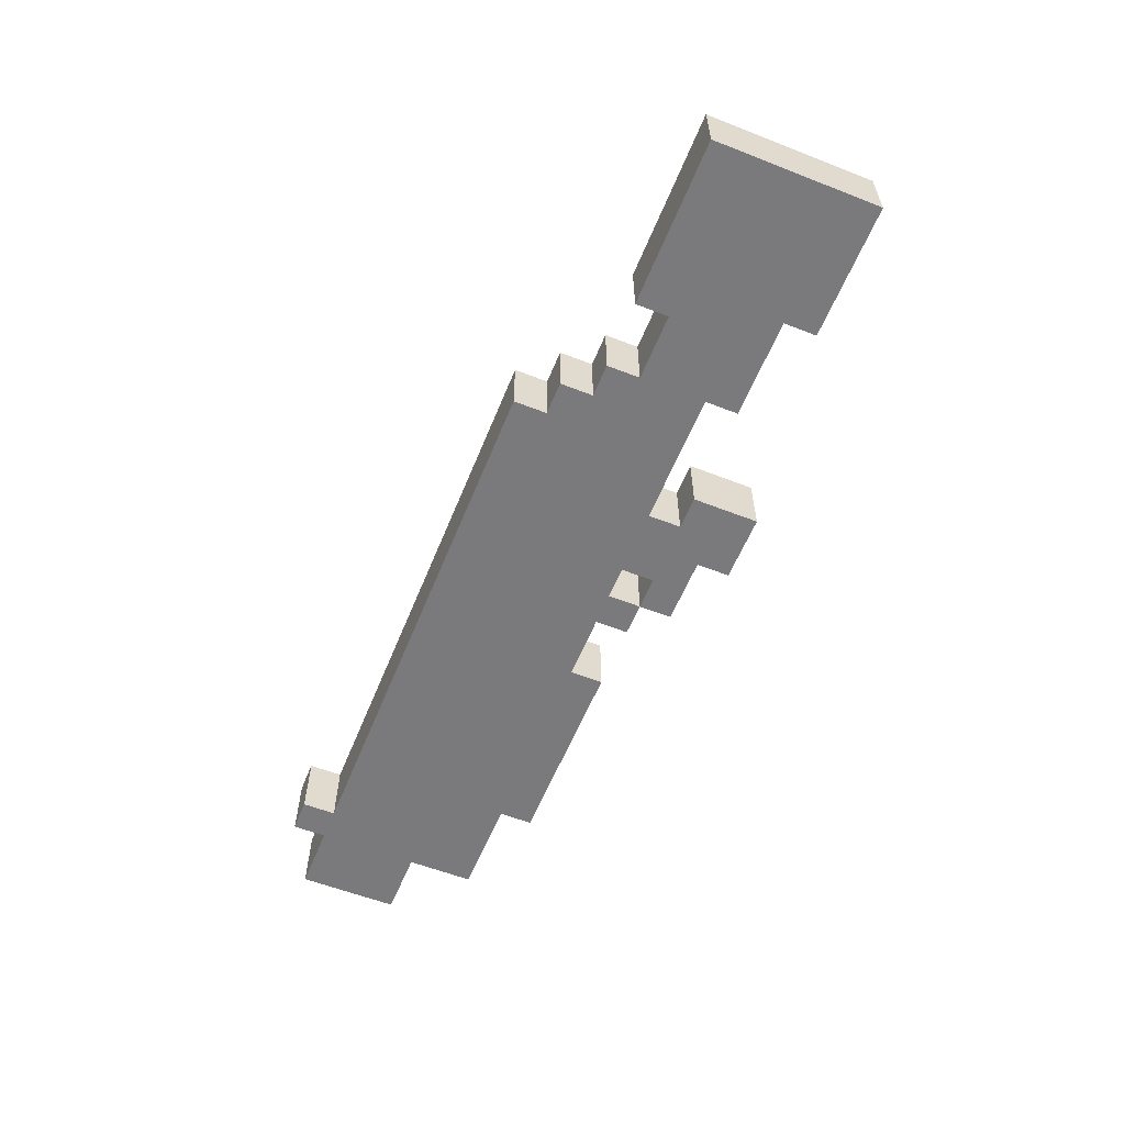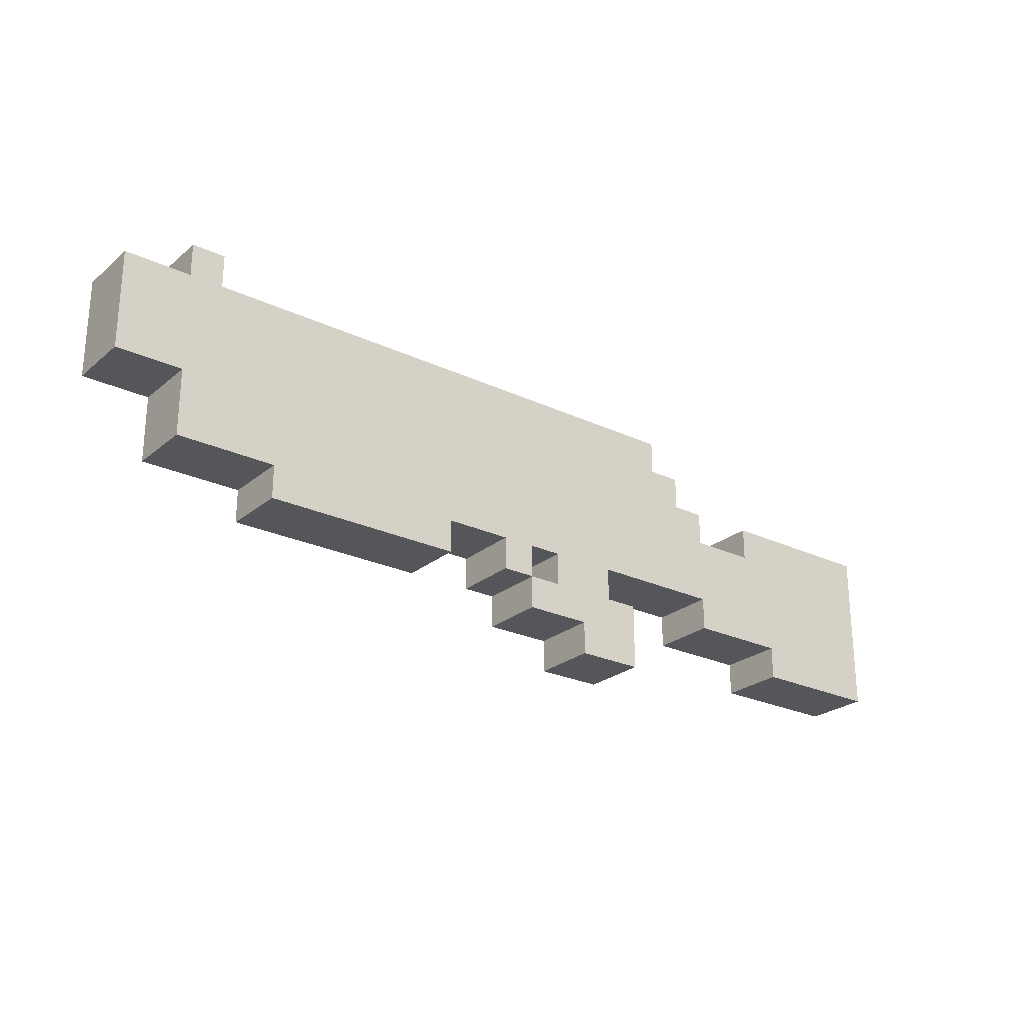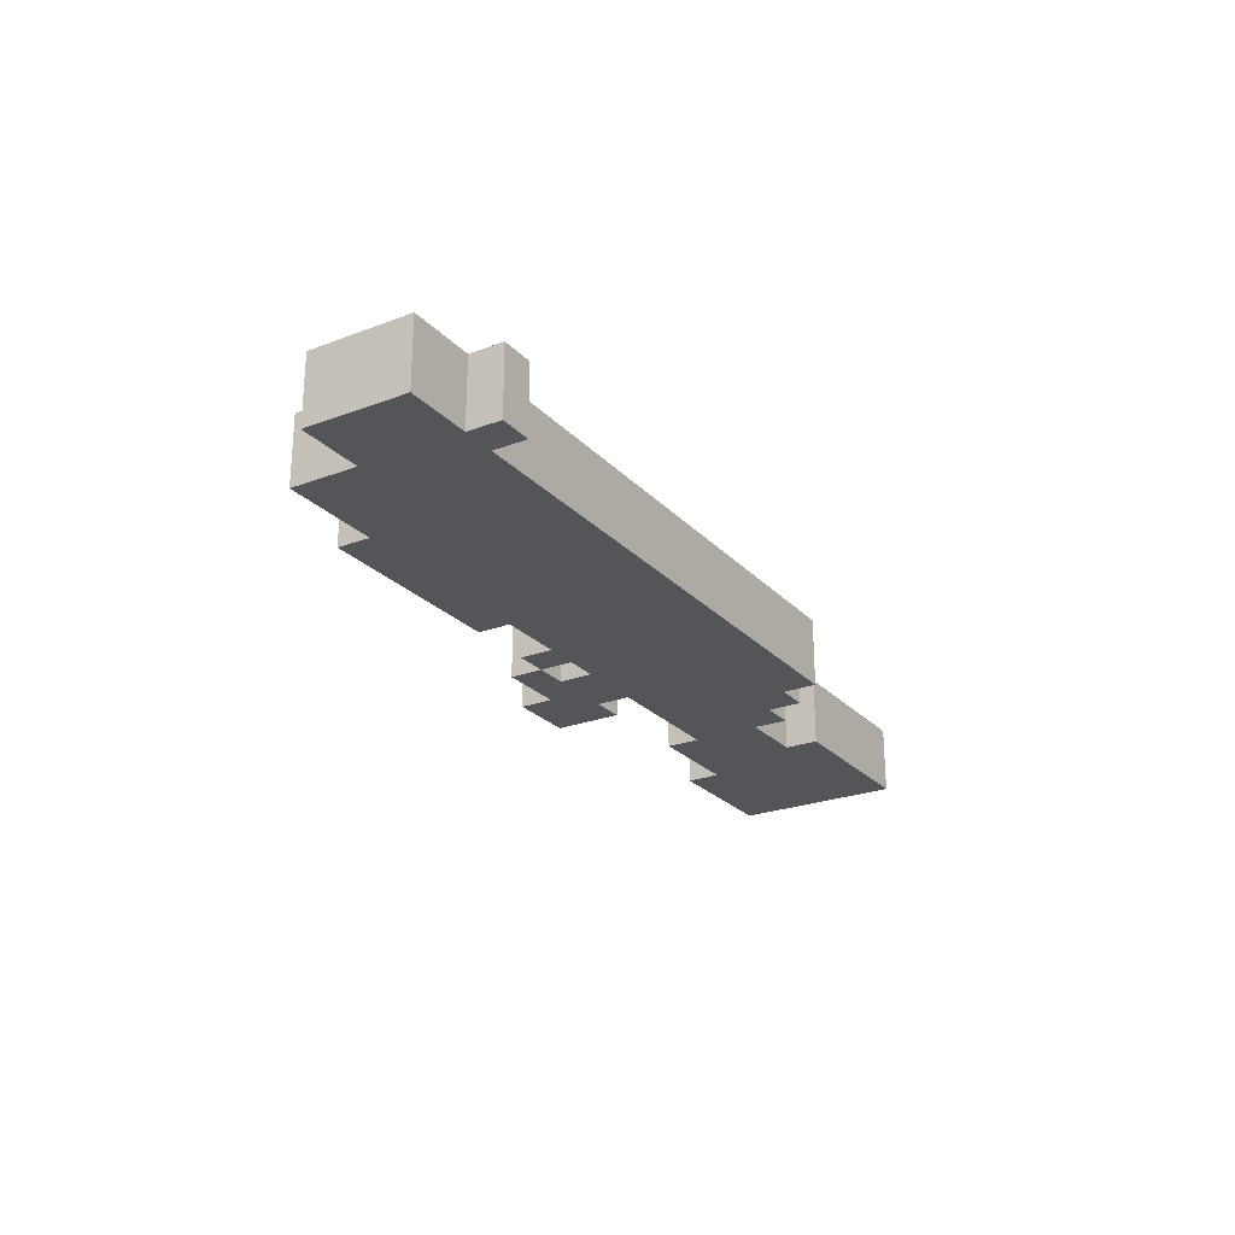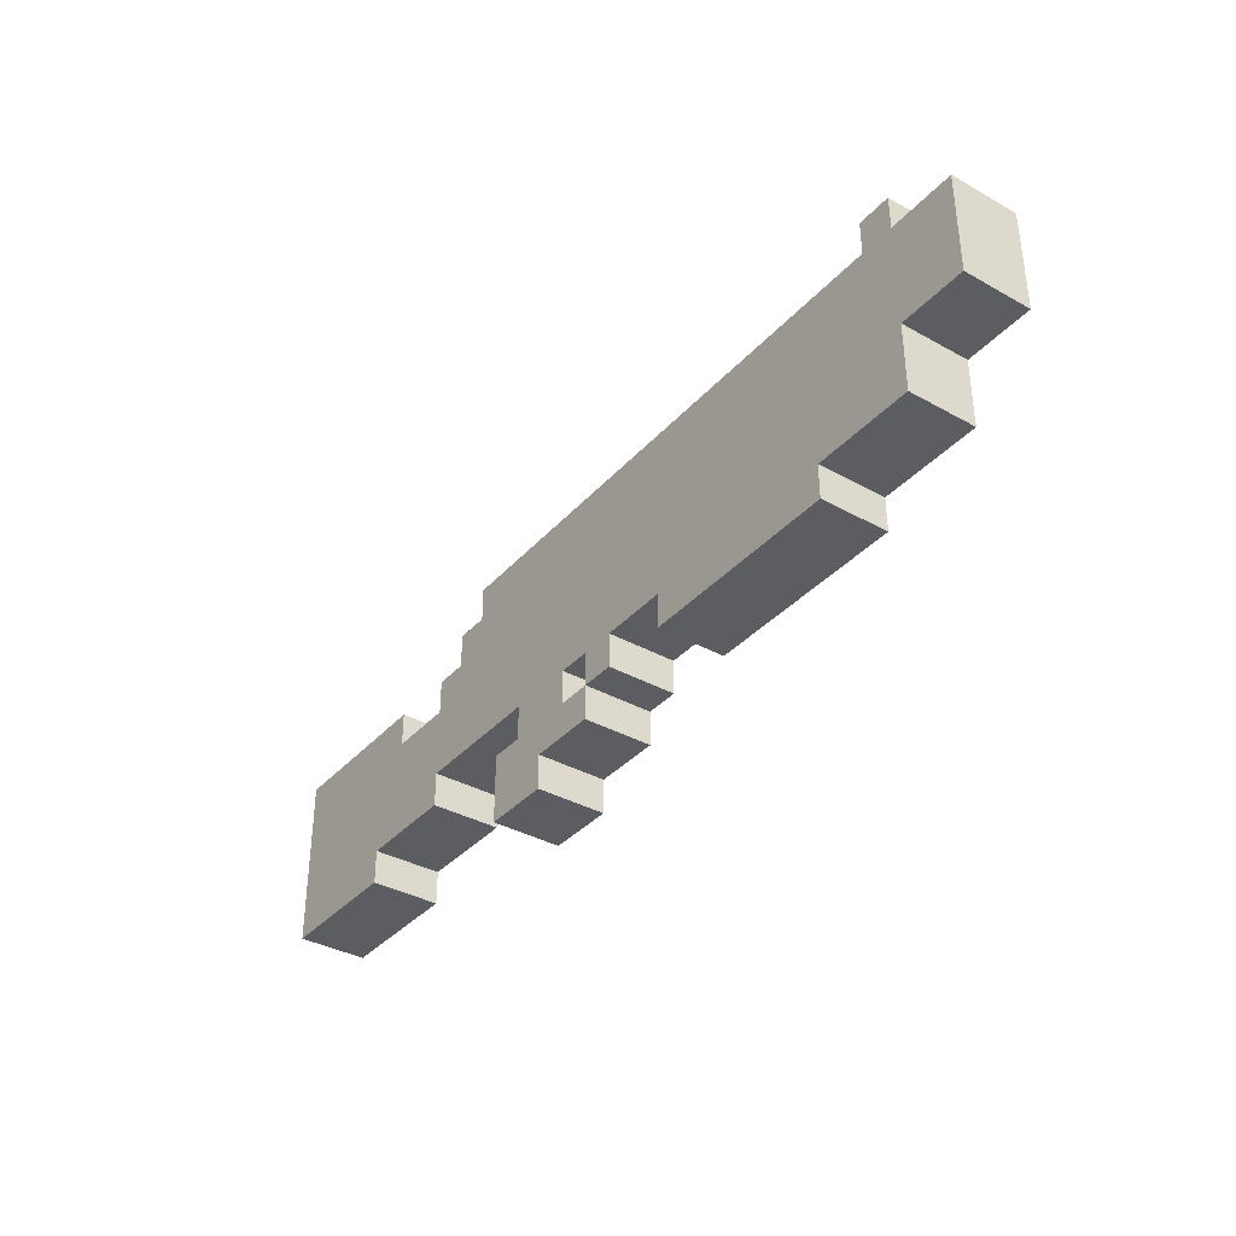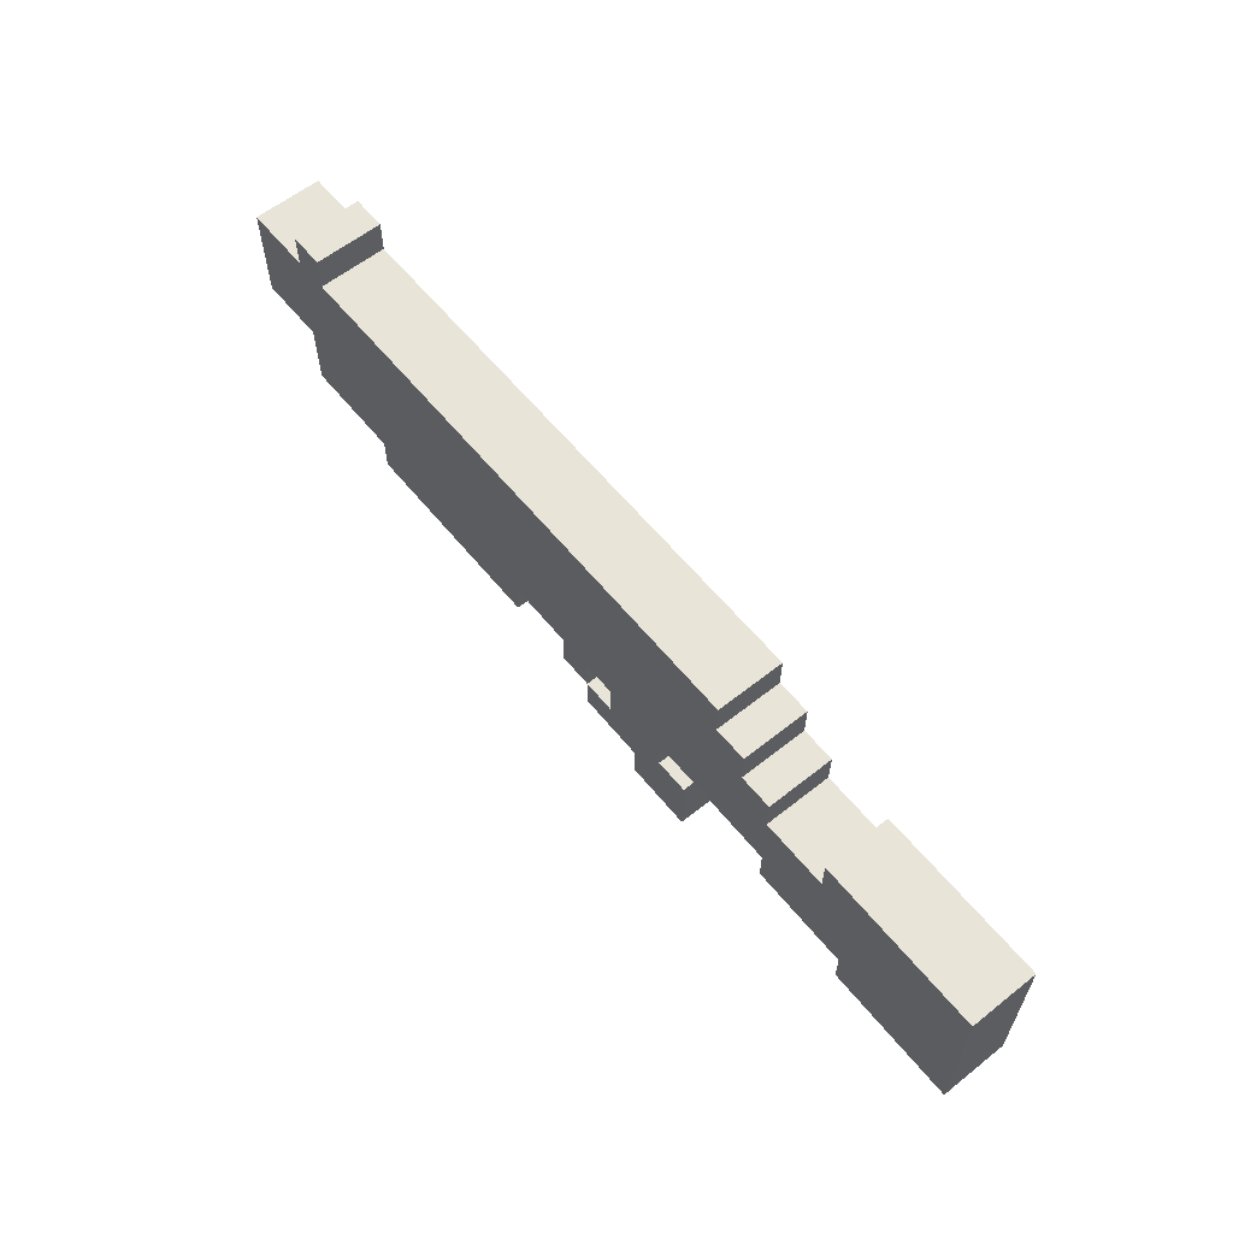
<metadata>
{"format":"obj","ext":"obj","renderer":"f3d","projection":"perspective","resolution":1024,"background":"white","views":[{"elev":-58.2,"azim":-112.0,"up":"+Z"},{"elev":-25.1,"azim":142.7,"up":"+Y"},{"elev":-24.5,"azim":121.8,"up":"+Z"},{"elev":-36.3,"azim":54.0,"up":"+Y"},{"elev":60.3,"azim":-129.0,"up":"+Y"}]}
</metadata>
<code>
o
v -1.8 0.3 0
v -1.8 0.3 -0.2
v -1.8 0.8 0
v -1.8 0.8 -0.2
v -1.1 0.7 0
v -1.1 0.7 -0.2
v -1.1 0.8 0
v -1.1 0.8 -0.2
v -1 0.8 0
v -1 0.8 -0.2
v -1 0.9 0
v -1 0.9 -0.2
v -0.9 0.9 0
v -0.9 0.9 -0.2
v -0.9 1 0
v -0.9 1 -0.2
v -0.8 0.2 0
v -0.8 0.2 -0.2
v -0.8 0.4 0
v -0.8 0.4 -0.2
v -0.7 0.4 0
v -0.7 0.4 -0.2
v -0.7 0.5 0
v -0.7 0.5 -0.2
v -0.4 0.4 0
v -0.4 0.4 -0.2
v -0.4 0.5 0
v -0.4 0.5 -0.2
v -0.1 0.4 0
v -0.1 0.4 -0.2
v -0.1 0.5 0
v -0.1 0.5 -0.2
v 0.7 1 0
v 0.7 1 -0.2
v 0.7 1.1 0
v 0.7 1.1 -0.2
v -1.4 0.3 0
v -1.4 0.3 -0.2
v -1.4 0.4 0
v -1.4 0.4 -0.2
v -1.3 0.7 0
v -1.3 0.7 -0.2
v -1.3 0.8 0
v -1.3 0.8 -0.2
v -1.1 0.4 0
v -1.1 0.4 -0.2
v -1.1 0.5 0
v -1.1 0.5 -0.2
v -0.6 0.2 0
v -0.6 0.2 -0.2
v -0.6 0.3 0
v -0.6 0.3 -0.2
v -0.5 0.4 0
v -0.5 0.4 -0.2
v -0.5 0.5 0
v -0.5 0.5 -0.2
v -0.4 0.3 0
v -0.4 0.3 -0.2
v -0.4 0.4 0
v -0.4 0.4 -0.2
v -0.3 0.4 0
v -0.3 0.4 -0.2
v -0.3 0.5 0
v -0.3 0.5 -0.2
v 0.5 0.4 0
v 0.5 0.4 -0.2
v 0.5 0.5 0
v 0.5 0.5 -0.2
v 0.8 0.5 0
v 0.8 0.5 -0.2
v 0.8 0.7 0
v 0.8 0.7 -0.2
v 0.8 1 0
v 0.8 1 -0.2
v 0.8 1.1 0
v 0.8 1.1 -0.2
v 1 0.7 0
v 1 0.7 -0.2
v 1 1 0
v 1 1 -0.2
v -1.8 0.3 0
v -1.8 0.8 0
v -1.7 0.4 0
v -1.7 0.5 0
v -1.7 0.6 0
v -1.7 0.7 0
v -1.4 0.3 0
v -1.4 0.4 0
v -1.4 0.5 0
v -1.3 0.6 0
v -1.3 0.7 0
v -1.3 0.8 0
v -1.1 0.4 0
v -1.1 0.5 0
v -1.1 0.6 0
v -1.1 0.7 0
v -1.1 0.8 0
v -1 0.7 0
v -1 0.8 0
v -1 0.9 0
v -0.9 0.5 0
v -0.9 0.6 0
v -0.9 0.7 0
v -0.9 0.8 0
v -0.9 0.9 0
v -0.9 1 0
v -0.8 0.2 0
v -0.8 0.4 0
v -0.8 0.6 0
v -0.8 0.7 0
v -0.8 0.8 0
v -0.8 0.9 0
v -0.7 0.4 0
v -0.7 0.5 0
v -0.7 0.8 0
v -0.7 0.9 0
v -0.6 0.2 0
v -0.6 0.3 0
v -0.6 0.4 0
v -0.6 0.5 0
v -0.6 0.7 0
v -0.6 0.8 0
v -0.6 0.9 0
v -0.5 0.4 0
v -0.5 0.5 0
v -0.4 0.3 0
v -0.4 0.4 0
v -0.4 0.5 0
v -0.4 0.6 0
v -0.4 0.7 0
v -0.3 0.4 0
v -0.3 0.5 0
v -0.3 0.6 0
v -0.3 0.7 0
v -0.1 0.4 0
v -0.1 0.5 0
v -0.1 0.6 0
v -0.1 0.7 0
v -1.192e-07 0.5 0
v -1.192e-07 0.7 0
v 0.1 0.5 0
v 0.1 0.7 0
v 0.2 0.5 0
v 0.2 0.7 0
v 0.3 0.5 0
v 0.3 0.7 0
v 0.4 0.5 0
v 0.4 0.7 0
v 0.5 0.4 0
v 0.5 0.5 0
v 0.5 0.6 0
v 0.5 0.7 0
v 0.7 0.6 0
v 0.7 0.7 0
v 0.7 1 0
v 0.7 1.1 0
v 0.8 0.5 0
v 0.8 0.7 0
v 0.8 1 0
v 0.8 1.1 0
v 0.9 0.8 0
v 0.9 0.9 0
v 1 0.7 0
v 1 1 0
v -1.8 0.3 -0.2
v -1.8 0.8 -0.2
v -1.7 0.4 -0.2
v -1.7 0.5 -0.2
v -1.7 0.6 -0.2
v -1.7 0.7 -0.2
v -1.4 0.3 -0.2
v -1.4 0.4 -0.2
v -1.4 0.5 -0.2
v -1.3 0.6 -0.2
v -1.3 0.7 -0.2
v -1.3 0.8 -0.2
v -1.1 0.4 -0.2
v -1.1 0.5 -0.2
v -1.1 0.6 -0.2
v -1.1 0.7 -0.2
v -1.1 0.8 -0.2
v -1 0.7 -0.2
v -1 0.8 -0.2
v -1 0.9 -0.2
v -0.9 0.5 -0.2
v -0.9 0.6 -0.2
v -0.9 0.7 -0.2
v -0.9 0.8 -0.2
v -0.9 0.9 -0.2
v -0.9 1 -0.2
v -0.8 0.2 -0.2
v -0.8 0.4 -0.2
v -0.8 0.6 -0.2
v -0.8 0.7 -0.2
v -0.8 0.8 -0.2
v -0.8 0.9 -0.2
v -0.7 0.4 -0.2
v -0.7 0.5 -0.2
v -0.7 0.8 -0.2
v -0.7 0.9 -0.2
v -0.6 0.2 -0.2
v -0.6 0.3 -0.2
v -0.6 0.4 -0.2
v -0.6 0.5 -0.2
v -0.6 0.7 -0.2
v -0.6 0.8 -0.2
v -0.6 0.9 -0.2
v -0.5 0.4 -0.2
v -0.5 0.5 -0.2
v -0.4 0.3 -0.2
v -0.4 0.4 -0.2
v -0.4 0.5 -0.2
v -0.4 0.6 -0.2
v -0.4 0.7 -0.2
v -0.4 0.8 -0.2
v -0.4 0.9 -0.2
v -0.3 0.4 -0.2
v -0.3 0.5 -0.2
v -0.3 0.6 -0.2
v -0.3 0.7 -0.2
v -0.1 0.4 -0.2
v -0.1 0.5 -0.2
v -0.1 0.6 -0.2
v -0.1 0.7 -0.2
v -1.192e-07 0.5 -0.2
v -1.192e-07 0.7 -0.2
v 0.1 0.5 -0.2
v 0.1 0.7 -0.2
v 0.2 0.5 -0.2
v 0.2 0.7 -0.2
v 0.3 0.5 -0.2
v 0.3 0.7 -0.2
v 0.4 0.5 -0.2
v 0.4 0.7 -0.2
v 0.5 0.4 -0.2
v 0.5 0.5 -0.2
v 0.5 0.6 -0.2
v 0.5 0.7 -0.2
v 0.7 0.6 -0.2
v 0.7 0.7 -0.2
v 0.7 1 -0.2
v 0.7 1.1 -0.2
v 0.8 0.5 -0.2
v 0.8 0.7 -0.2
v 0.8 1 -0.2
v 0.8 1.1 -0.2
v 0.9 0.8 -0.2
v 0.9 0.9 -0.2
v 1 0.7 -0.2
v 1 1 -0.2
v -0.8 0.2 0
v -0.6 0.2 0
v -0.8 0.2 -0.2
v -0.6 0.2 -0.2
v -1.8 0.3 0
v -1.4 0.3 0
v -0.6 0.3 0
v -0.4 0.3 0
v -1.8 0.3 -0.2
v -1.4 0.3 -0.2
v -0.6 0.3 -0.2
v -0.4 0.3 -0.2
v -1.4 0.4 0
v -1.1 0.4 0
v -0.4 0.4 0
v -0.3 0.4 0
v -0.1 0.4 0
v 0.5 0.4 0
v -1.4 0.4 -0.2
v -1.1 0.4 -0.2
v -0.4 0.4 -0.2
v -0.3 0.4 -0.2
v -0.1 0.4 -0.2
v 0.5 0.4 -0.2
v -1.1 0.5 0
v -0.9 0.5 0
v -0.7 0.5 0
v -0.5 0.5 0
v -0.4 0.5 0
v -0.3 0.5 0
v -0.1 0.5 0
v 0.5 0.5 0
v 0.8 0.5 0
v -1.1 0.5 -0.2
v -0.9 0.5 -0.2
v -0.7 0.5 -0.2
v -0.5 0.5 -0.2
v -0.4 0.5 -0.2
v -0.3 0.5 -0.2
v -0.1 0.5 -0.2
v 0.5 0.5 -0.2
v 0.8 0.5 -0.2
v 0.8 0.7 0
v 1 0.7 0
v 0.8 0.7 -0.2
v 1 0.7 -0.2
v -0.8 0.4 0
v -0.7 0.4 0
v -0.5 0.4 0
v -0.4 0.4 0
v -0.8 0.4 -0.2
v -0.7 0.4 -0.2
v -0.5 0.4 -0.2
v -0.4 0.4 -0.2
v -1.3 0.7 0
v -1.1 0.7 0
v -1.3 0.7 -0.2
v -1.1 0.7 -0.2
v -1.8 0.8 0
v -1.3 0.8 0
v -1.1 0.8 0
v -1 0.8 0
v -1.8 0.8 -0.2
v -1.3 0.8 -0.2
v -1.1 0.8 -0.2
v -1 0.8 -0.2
v -1 0.9 0
v -0.9 0.9 0
v -1 0.9 -0.2
v -0.9 0.9 -0.2
v -0.9 1 0
v 0.7 1 0
v 0.8 1 0
v 1 1 0
v -0.9 1 -0.2
v 0.7 1 -0.2
v 0.8 1 -0.2
v 1 1 -0.2
v 0.7 1.1 0
v 0.8 1.1 0
v 0.7 1.1 -0.2
v 0.8 1.1 -0.2
f 3 2 1
f 4 2 3
f 7 6 5
f 8 6 7
f 11 10 9
f 12 10 11
f 15 14 13
f 16 14 15
f 19 18 17
f 20 18 19
f 23 22 21
f 24 22 23
f 27 26 25
f 28 26 27
f 31 30 29
f 32 30 31
f 35 34 33
f 36 34 35
f 37 38 39
f 39 38 40
f 41 42 43
f 43 42 44
f 45 46 47
f 47 46 48
f 49 50 51
f 51 50 52
f 53 54 55
f 55 54 56
f 57 58 59
f 59 58 60
f 61 62 63
f 63 62 64
f 65 66 67
f 67 66 68
f 69 70 71
f 71 70 72
f 73 74 75
f 75 74 76
f 77 78 79
f 79 78 80
f 83 82 81
f 84 82 83
f 85 82 84
f 86 82 85
f 87 83 81
f 88 84 83
f 88 83 87
f 89 85 84
f 89 84 88
f 90 85 89
f 90 86 85
f 91 82 86
f 91 86 90
f 92 82 91
f 93 89 88
f 94 90 89
f 94 89 93
f 95 91 90
f 95 90 94
f 96 91 95
f 98 97 96
f 98 96 95
f 99 97 98
f 101 95 94
f 102 98 95
f 102 95 101
f 103 99 98
f 103 98 102
f 104 100 99
f 104 99 103
f 105 100 104
f 109 102 101
f 109 103 102
f 109 106 105
f 109 105 104
f 109 104 103
f 110 106 109
f 111 106 110
f 112 106 111
f 113 108 107
f 114 109 101
f 115 111 110
f 115 112 111
f 116 106 112
f 116 112 115
f 117 113 107
f 117 114 113
f 118 114 117
f 119 114 118
f 120 109 114
f 120 114 119
f 121 115 110
f 121 110 109
f 122 116 115
f 122 115 121
f 123 106 116
f 123 116 122
f 124 120 119
f 124 119 118
f 125 109 120
f 125 120 124
f 126 124 118
f 127 124 126
f 128 109 125
f 129 121 109
f 129 109 128
f 130 122 121
f 130 121 129
f 131 129 128
f 131 130 129
f 131 128 127
f 132 130 131
f 133 130 132
f 134 122 130
f 134 130 133
f 136 133 132
f 137 134 133
f 137 133 136
f 138 122 134
f 138 134 137
f 139 136 135
f 139 137 136
f 139 138 137
f 140 122 138
f 140 138 139
f 141 139 135
f 141 140 139
f 142 122 140
f 142 140 141
f 143 141 135
f 143 142 141
f 144 122 142
f 144 142 143
f 145 143 135
f 145 144 143
f 146 122 144
f 146 144 145
f 147 145 135
f 147 146 145
f 148 122 146
f 148 146 147
f 149 147 135
f 149 148 147
f 150 148 149
f 151 148 150
f 152 122 148
f 152 148 151
f 153 151 150
f 153 152 151
f 154 122 152
f 154 152 153
f 155 106 123
f 157 153 150
f 157 154 153
f 158 122 154
f 158 154 157
f 159 156 155
f 159 155 123
f 160 156 159
f 161 122 158
f 161 123 122
f 162 159 123
f 162 123 161
f 163 161 158
f 163 162 161
f 164 159 162
f 164 162 163
f 165 166 167
f 167 166 168
f 168 166 169
f 169 166 170
f 165 167 171
f 167 168 172
f 171 167 172
f 168 169 173
f 172 168 173
f 173 169 174
f 169 170 174
f 170 166 175
f 174 170 175
f 175 166 176
f 172 173 177
f 173 174 178
f 177 173 178
f 174 175 179
f 178 174 179
f 179 175 180
f 180 181 182
f 179 180 182
f 182 181 183
f 178 179 185
f 179 182 186
f 185 179 186
f 182 183 187
f 186 182 187
f 183 184 188
f 187 183 188
f 188 184 189
f 185 186 193
f 186 187 193
f 189 190 193
f 188 189 193
f 187 188 193
f 193 190 194
f 194 190 195
f 195 190 196
f 191 192 197
f 185 193 198
f 194 195 199
f 195 196 199
f 196 190 200
f 199 196 200
f 191 197 201
f 197 198 201
f 201 198 202
f 202 198 203
f 198 193 204
f 203 198 204
f 194 199 205
f 193 194 205
f 199 200 206
f 205 199 206
f 200 190 207
f 206 200 207
f 203 204 208
f 202 203 208
f 204 193 209
f 208 204 209
f 202 208 210
f 210 208 211
f 209 193 212
f 193 205 213
f 212 193 213
f 205 206 214
f 213 205 214
f 206 207 215
f 214 206 215
f 207 190 216
f 215 207 216
f 212 213 217
f 214 215 217
f 211 212 217
f 213 214 217
f 217 215 218
f 218 215 219
f 219 215 220
f 218 219 222
f 219 220 223
f 222 219 223
f 220 215 224
f 223 220 224
f 222 223 225
f 221 222 225
f 223 224 225
f 224 215 226
f 225 224 226
f 221 225 227
f 225 226 227
f 226 215 228
f 227 226 228
f 221 227 229
f 227 228 229
f 228 215 230
f 229 228 230
f 221 229 231
f 229 230 231
f 230 215 232
f 231 230 232
f 221 231 233
f 231 232 233
f 232 215 234
f 233 232 234
f 221 233 235
f 233 234 235
f 235 234 236
f 236 234 237
f 234 215 238
f 237 234 238
f 236 237 239
f 237 238 239
f 238 215 240
f 239 238 240
f 216 190 241
f 236 239 243
f 239 240 243
f 240 215 244
f 243 240 244
f 241 242 245
f 216 241 245
f 245 242 246
f 215 216 247
f 244 215 247
f 216 245 248
f 247 216 248
f 244 247 249
f 247 248 249
f 248 245 250
f 249 248 250
f 253 252 251
f 254 252 253
f 259 256 255
f 260 256 259
f 261 258 257
f 262 258 261
f 269 264 263
f 270 264 269
f 271 266 265
f 272 266 271
f 273 268 267
f 274 268 273
f 284 276 275
f 285 277 276
f 285 276 284
f 286 277 285
f 287 279 278
f 288 279 287
f 289 281 280
f 290 281 289
f 291 283 282
f 292 283 291
f 295 294 293
f 296 294 295
f 297 298 301
f 301 298 302
f 299 300 303
f 303 300 304
f 305 306 307
f 307 306 308
f 309 310 313
f 313 310 314
f 311 312 315
f 315 312 316
f 317 318 319
f 319 318 320
f 321 322 325
f 325 322 326
f 323 324 327
f 327 324 328
f 329 330 331
f 331 330 332

</code>
